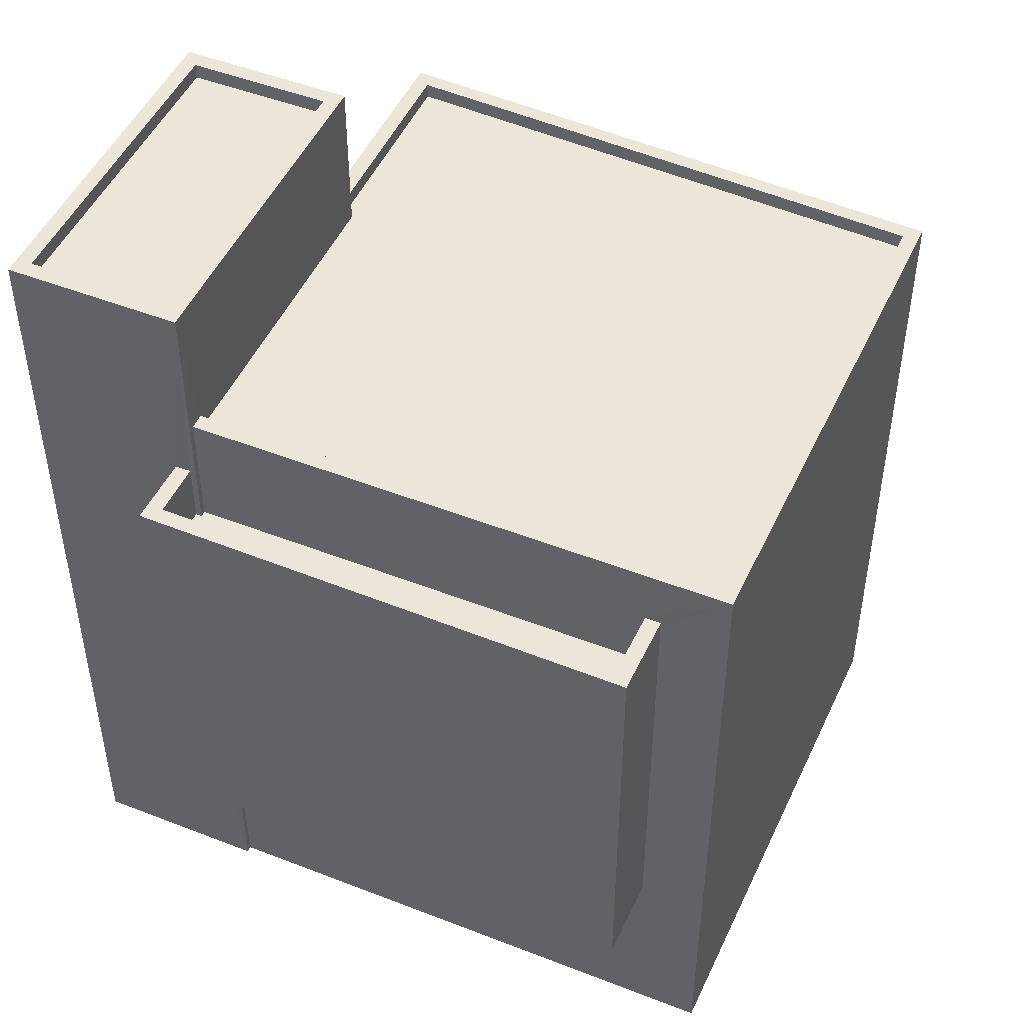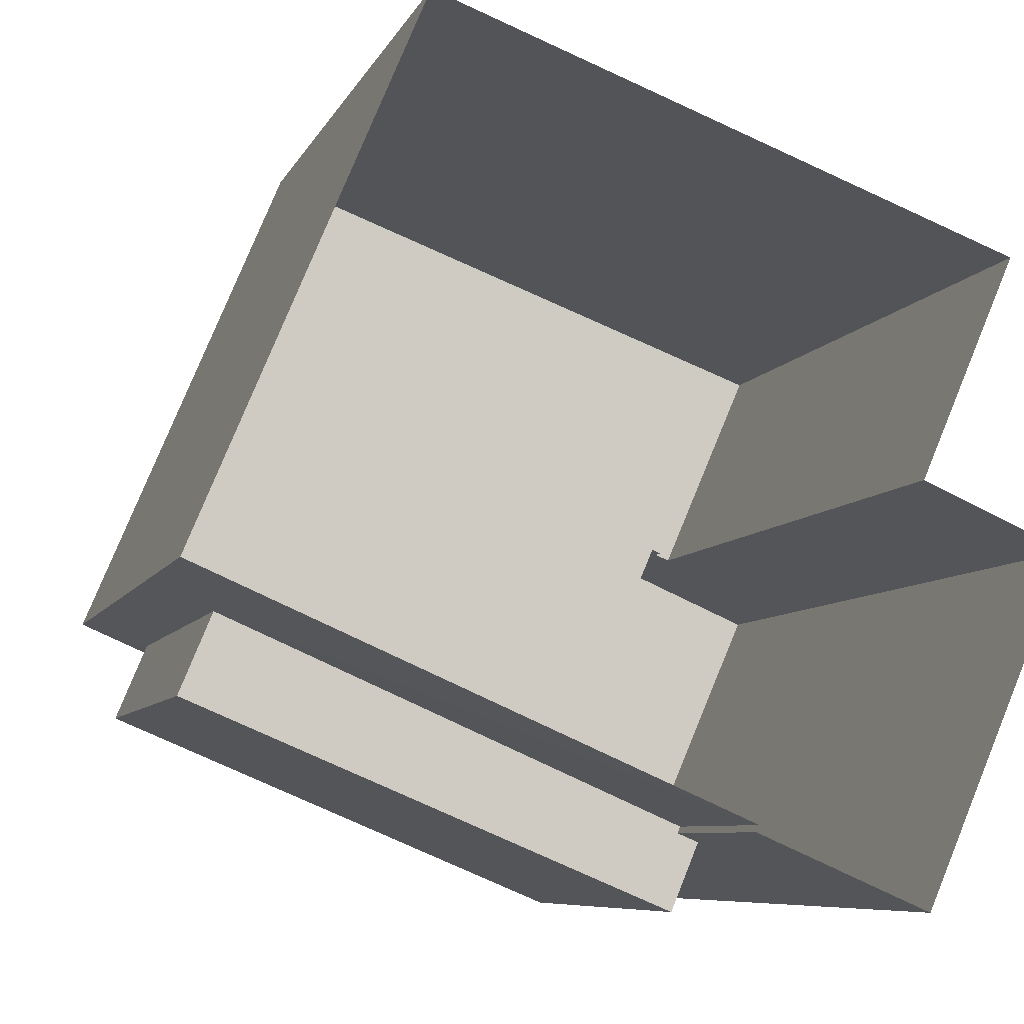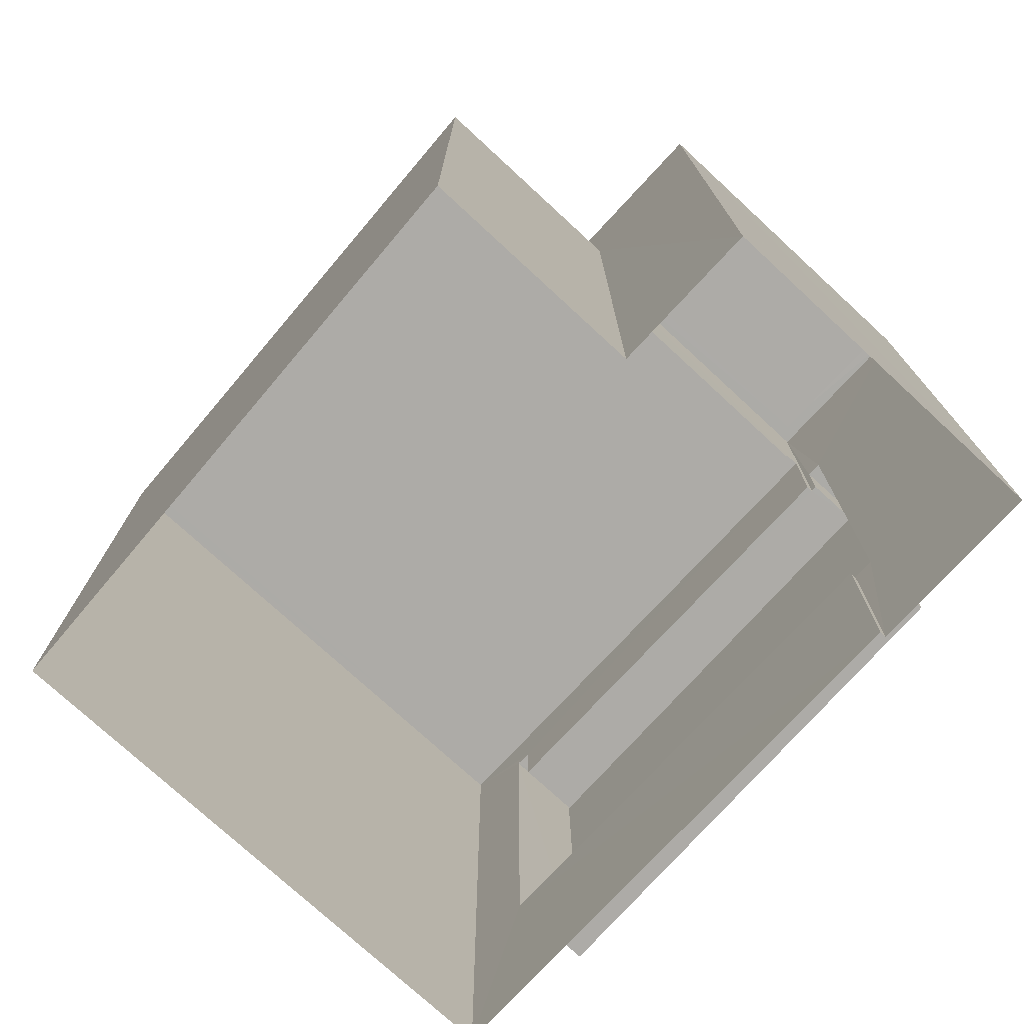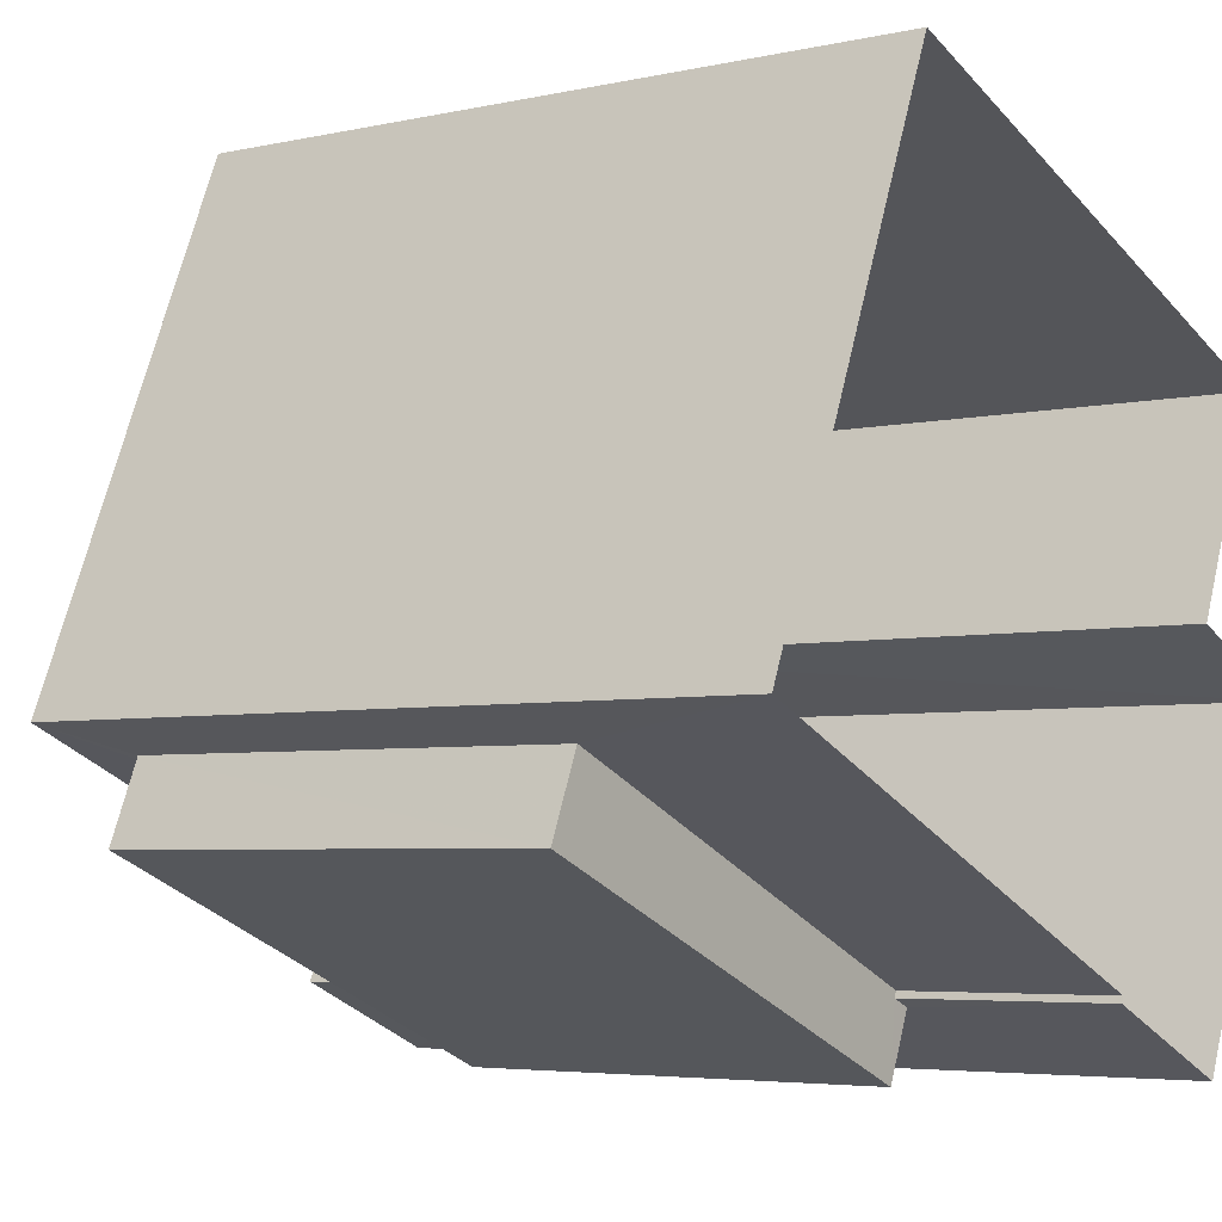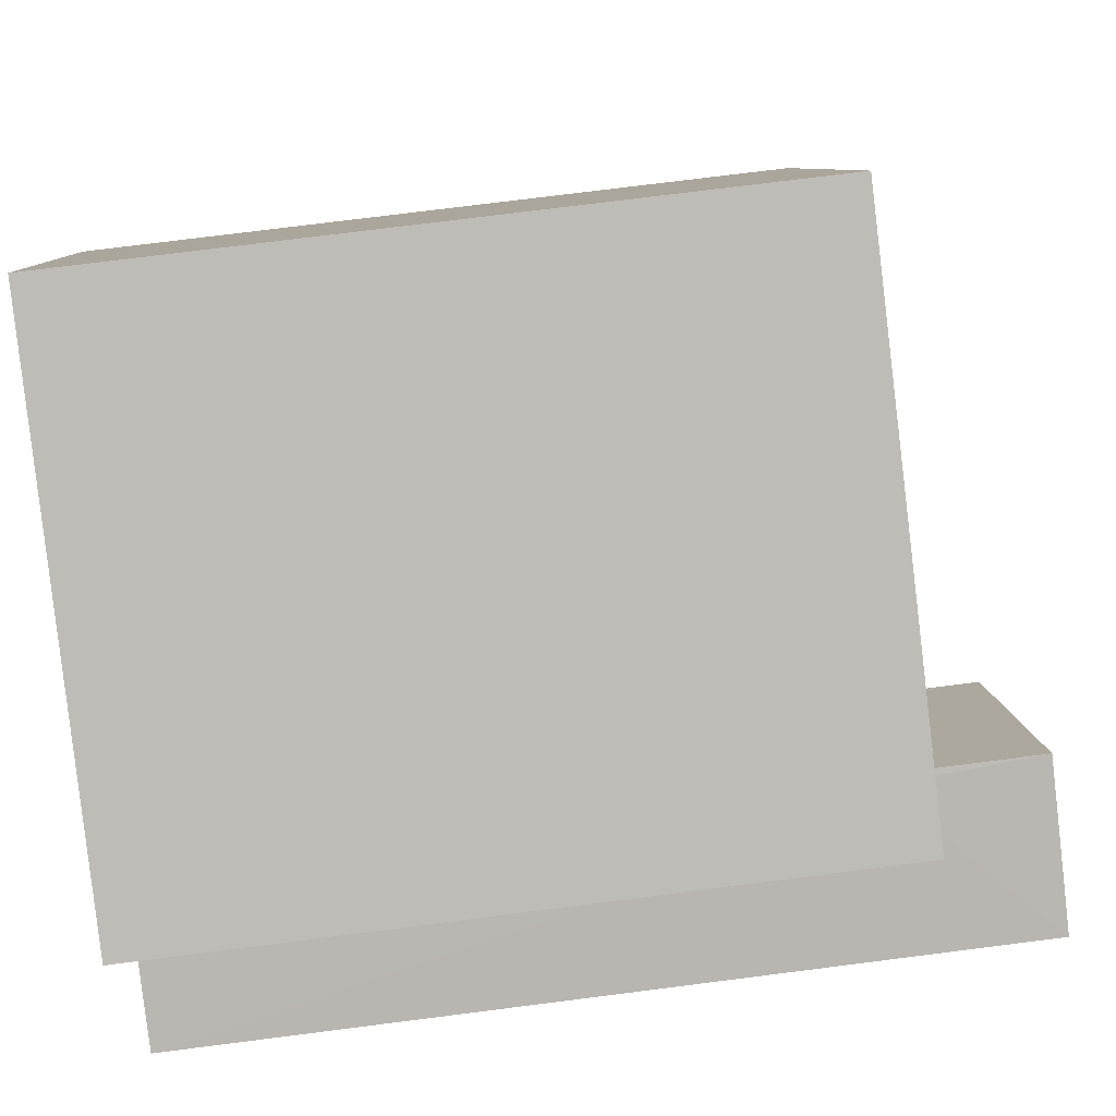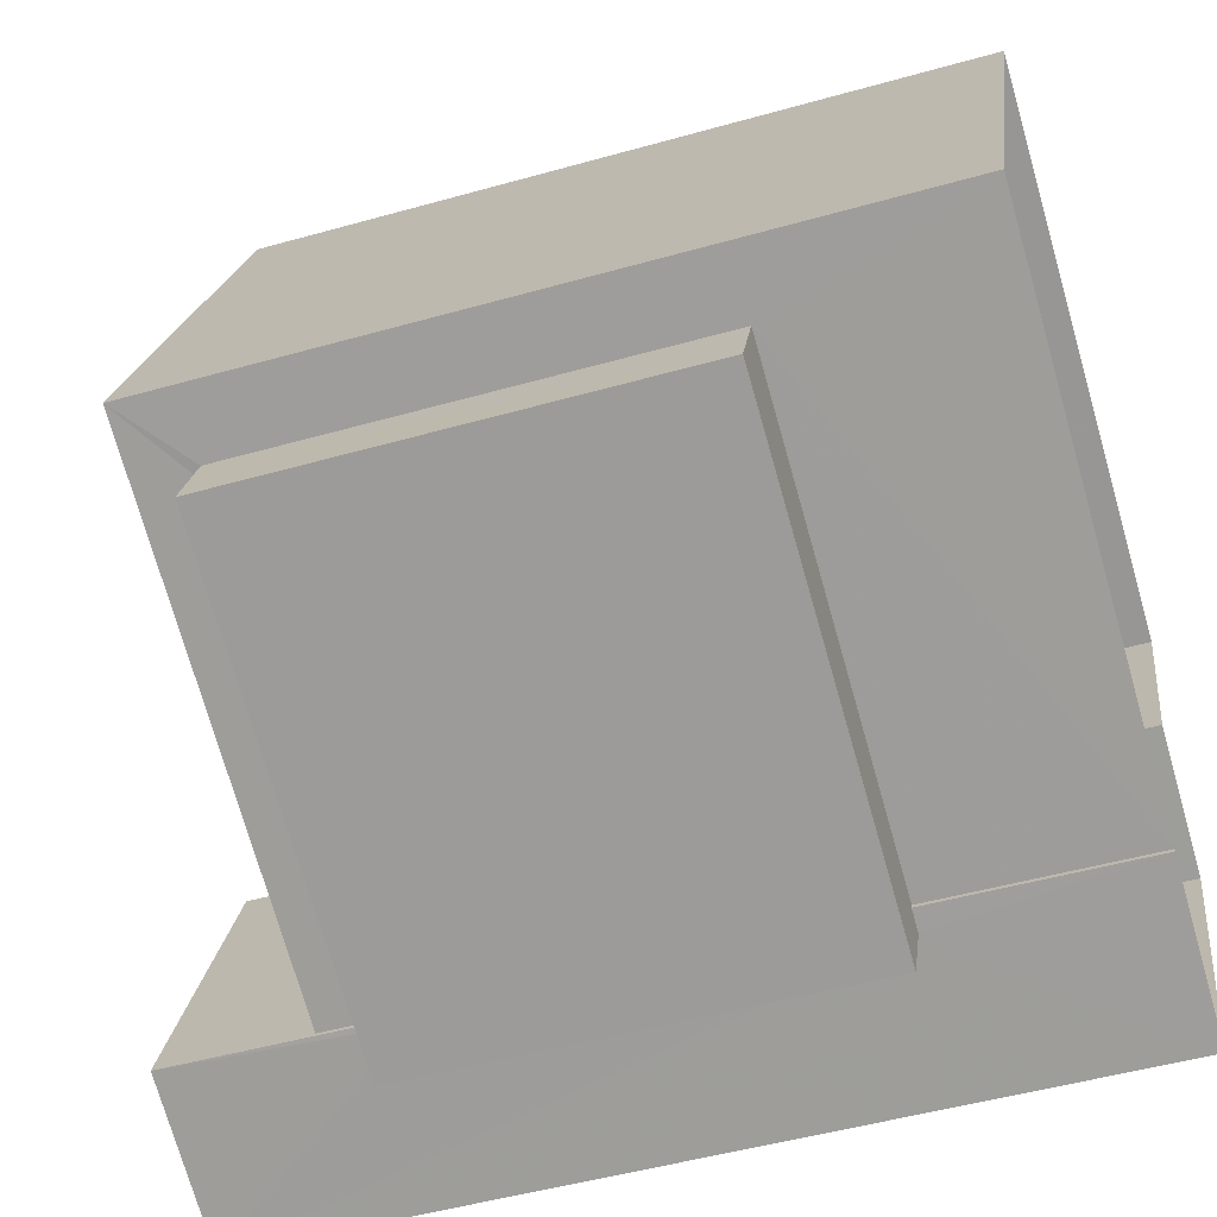
<metadata>
{"format":"obj","ext":"obj","renderer":"f3d","projection":"perspective","resolution":1024,"background":"white","views":[{"elev":48.5,"azim":47.0,"up":"+Z"},{"elev":-7.1,"azim":164.6,"up":"+Y"},{"elev":-76.4,"azim":-109.5,"up":"+Z"},{"elev":-4.6,"azim":126.2,"up":"+Y"},{"elev":75.1,"azim":-97.2,"up":"+Y"},{"elev":-49.2,"azim":107.4,"up":"+Y"}]}
</metadata>
<code>
v -8.863e+04 -1.001e+05 2.85
v -8.863e+04 -1.001e+05 2.852
v -8.864e+04 -1.001e+05 2.851
v -8.864e+04 -1.001e+05 2.851
v -8.864e+04 -1.001e+05 2.852
v -8.864e+04 -1.001e+05 2.852
v -8.864e+04 -1.001e+05 2.852
v -8.864e+04 -1.001e+05 2.851
v -8.864e+04 -1.001e+05 6.168
v -8.864e+04 -1.001e+05 6.168
v -8.864e+04 -1.001e+05 6.168
v -8.863e+04 -1.001e+05 6.168
v -8.863e+04 -1.001e+05 6.168
v -8.864e+04 -1.001e+05 6.168
v -8.863e+04 -1.001e+05 14.11
v -8.863e+04 -1.001e+05 14.11
v -8.864e+04 -1.001e+05 14.11
v -8.864e+04 -1.001e+05 14.11
v -8.864e+04 -1.001e+05 14.11
v -8.864e+04 -1.001e+05 14.11
v -8.864e+04 -1.001e+05 14.11
v -8.863e+04 -1.001e+05 14.11
v -8.864e+04 -1.001e+05 14.11
v -8.863e+04 -1.001e+05 14.11
v -8.864e+04 -1.001e+05 16.14
v -8.864e+04 -1.001e+05 16.14
v -8.864e+04 -1.001e+05 16.14
v -8.864e+04 -1.001e+05 16.14
v -8.864e+04 -1.001e+05 16.39
v -8.864e+04 -1.001e+05 16.39
v -8.864e+04 -1.001e+05 16.39
v -8.864e+04 -1.001e+05 16.39
v -8.864e+04 -1.001e+05 16.39
v -8.864e+04 -1.001e+05 16.39
v -8.864e+04 -1.001e+05 16.39
v -8.864e+04 -1.001e+05 16.39
v -8.864e+04 -1.001e+05 13.86
v -8.864e+04 -1.001e+05 13.86
v -8.863e+04 -1.001e+05 13.86
v -8.863e+04 -1.001e+05 13.86
v -8.864e+04 -1.001e+05 13.86
v -8.864e+04 -1.001e+05 13.86
v -8.864e+04 -1.001e+05 13.17
v -8.864e+04 -1.001e+05 13.17
v -8.864e+04 -1.001e+05 13.17
v -8.863e+04 -1.001e+05 13.17
v -8.863e+04 -1.001e+05 13.17
v -8.863e+04 -1.001e+05 13.17
v -8.864e+04 -1.001e+05 13.17
v -8.863e+04 -1.001e+05 13.17
v -8.864e+04 -1.001e+05 12.17
v -8.863e+04 -1.001e+05 12.17
v -8.863e+04 -1.001e+05 12.17
v -8.864e+04 -1.001e+05 12.17
v -8.864e+04 -1.001e+05 12.17
v -8.864e+04 -1.001e+05 12.17
f 1 2 3
f 4 1 3
f 5 6 7
f 2 5 3
f 8 3 7
f 3 5 7
f 9 10 11
f 9 11 12
f 11 13 12
f 11 14 13
f 15 16 17
f 17 16 18
f 19 20 21
f 22 16 15
f 23 20 19
f 20 22 21
f 22 24 16
f 20 24 22
f 25 26 27
f 25 28 26
f 29 30 31
f 32 33 34
f 35 32 34
f 34 33 30
f 36 30 29
f 34 30 36
f 29 31 32
f 35 29 32
f 37 38 39
f 39 38 40
f 37 41 38
f 40 38 42
f 43 44 45
f 46 47 48
f 44 49 45
f 48 47 50
f 45 49 50
f 47 45 50
f 51 52 53
f 53 54 51
f 55 52 51
f 56 55 51
f 6 11 10
f 6 10 7
f 7 10 32
f 51 33 43
f 44 33 32
f 43 56 51
f 10 44 32
f 43 33 44
f 50 49 9
f 12 50 9
f 14 5 13
f 17 46 15
f 5 2 13
f 17 54 46
f 13 2 15
f 54 53 46
f 48 13 15
f 46 48 15
f 45 52 55
f 45 47 52
f 19 21 4
f 3 19 4
f 34 28 25
f 35 34 25
f 23 30 38
f 30 19 31
f 31 19 8
f 41 23 38
f 8 19 3
f 30 23 19
f 48 50 12
f 13 48 12
f 22 15 2
f 1 22 2
f 23 37 20
f 23 41 37
f 44 9 49
f 44 10 9
f 42 16 40
f 42 18 16
f 14 11 6
f 5 14 6
f 56 45 55
f 56 43 45
f 22 1 4
f 21 22 4
f 35 25 27
f 29 35 27
f 36 26 28
f 34 36 28
f 24 39 40
f 16 24 40
f 7 31 8
f 7 32 31
f 53 52 47
f 46 53 47
f 20 37 39
f 24 20 39
f 36 27 26
f 36 29 27
f 17 51 54
f 51 17 33
f 38 30 18
f 42 38 18
f 30 33 18
f 18 33 17

</code>
